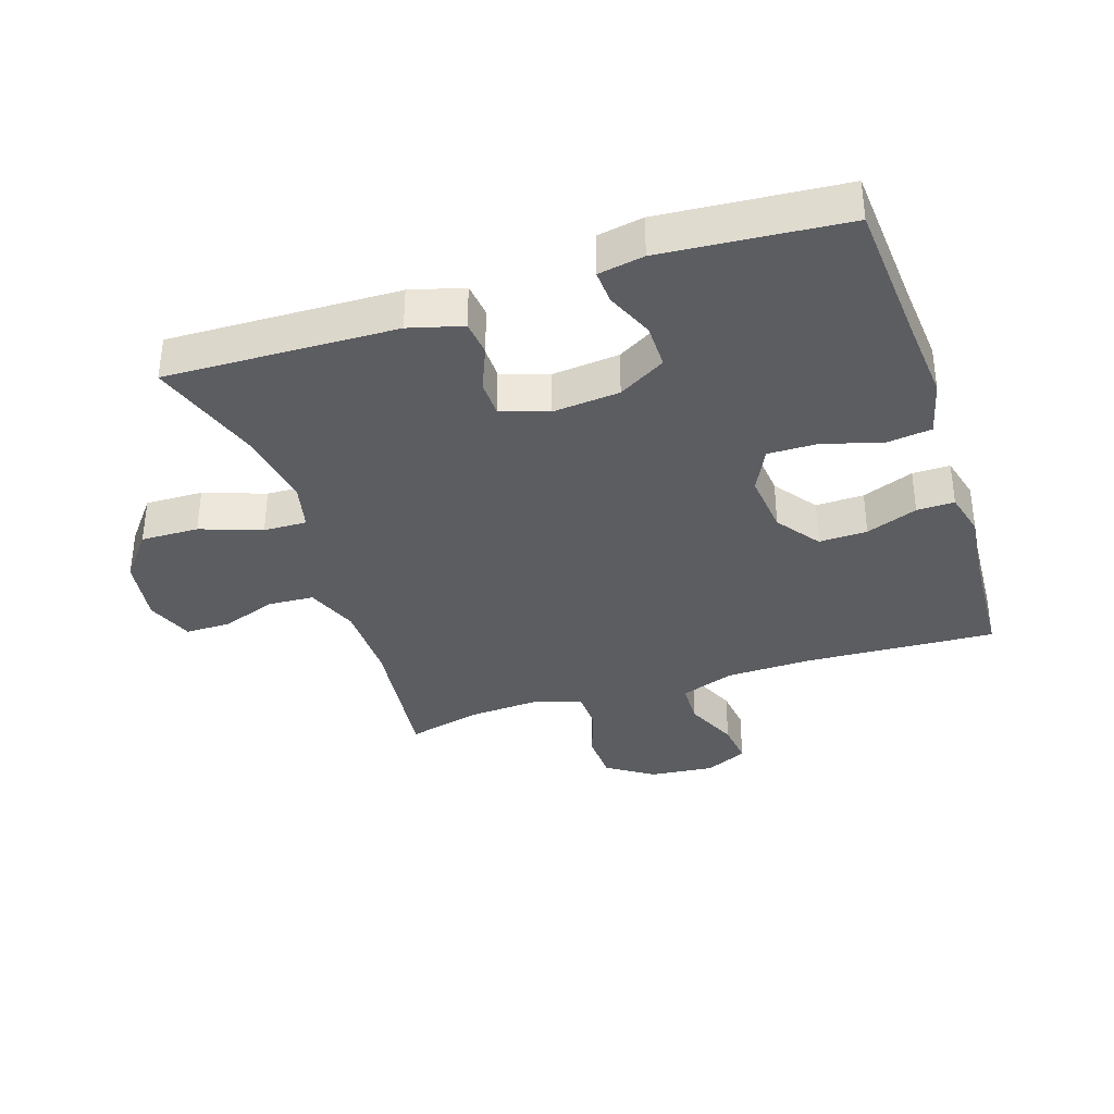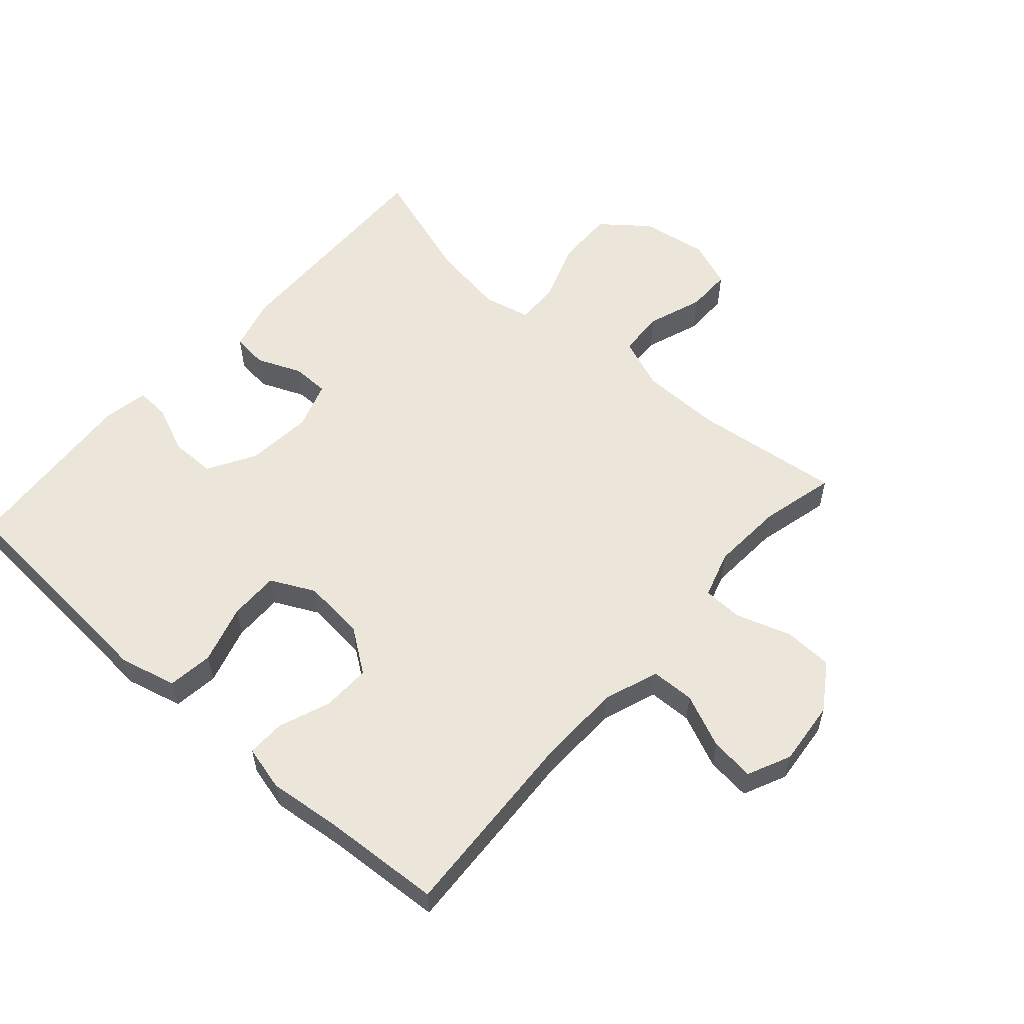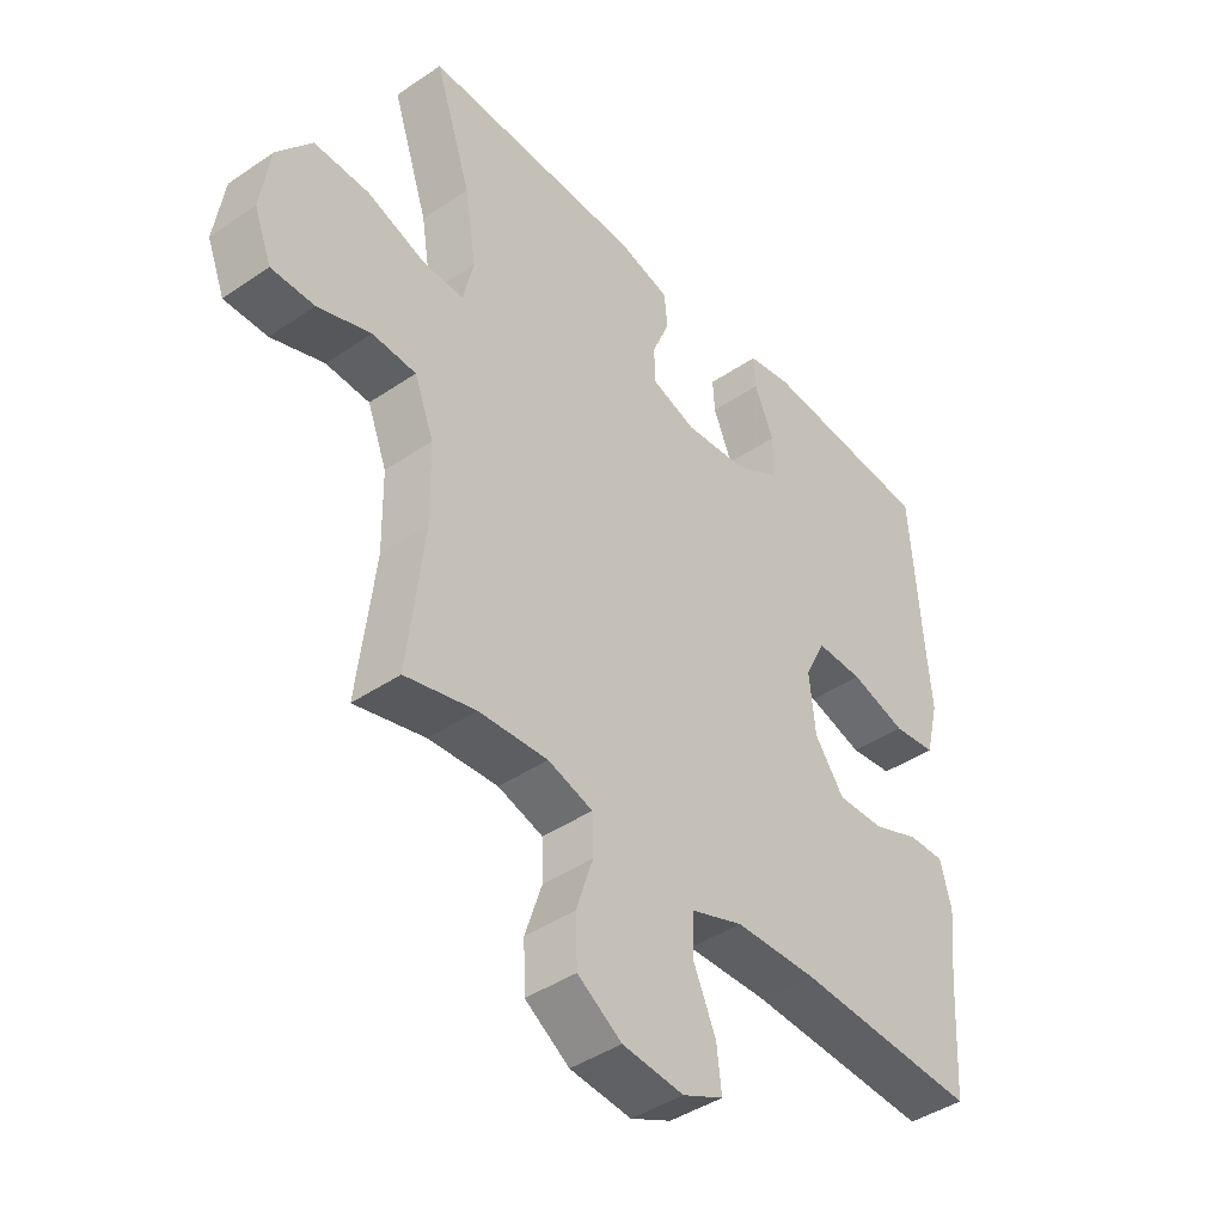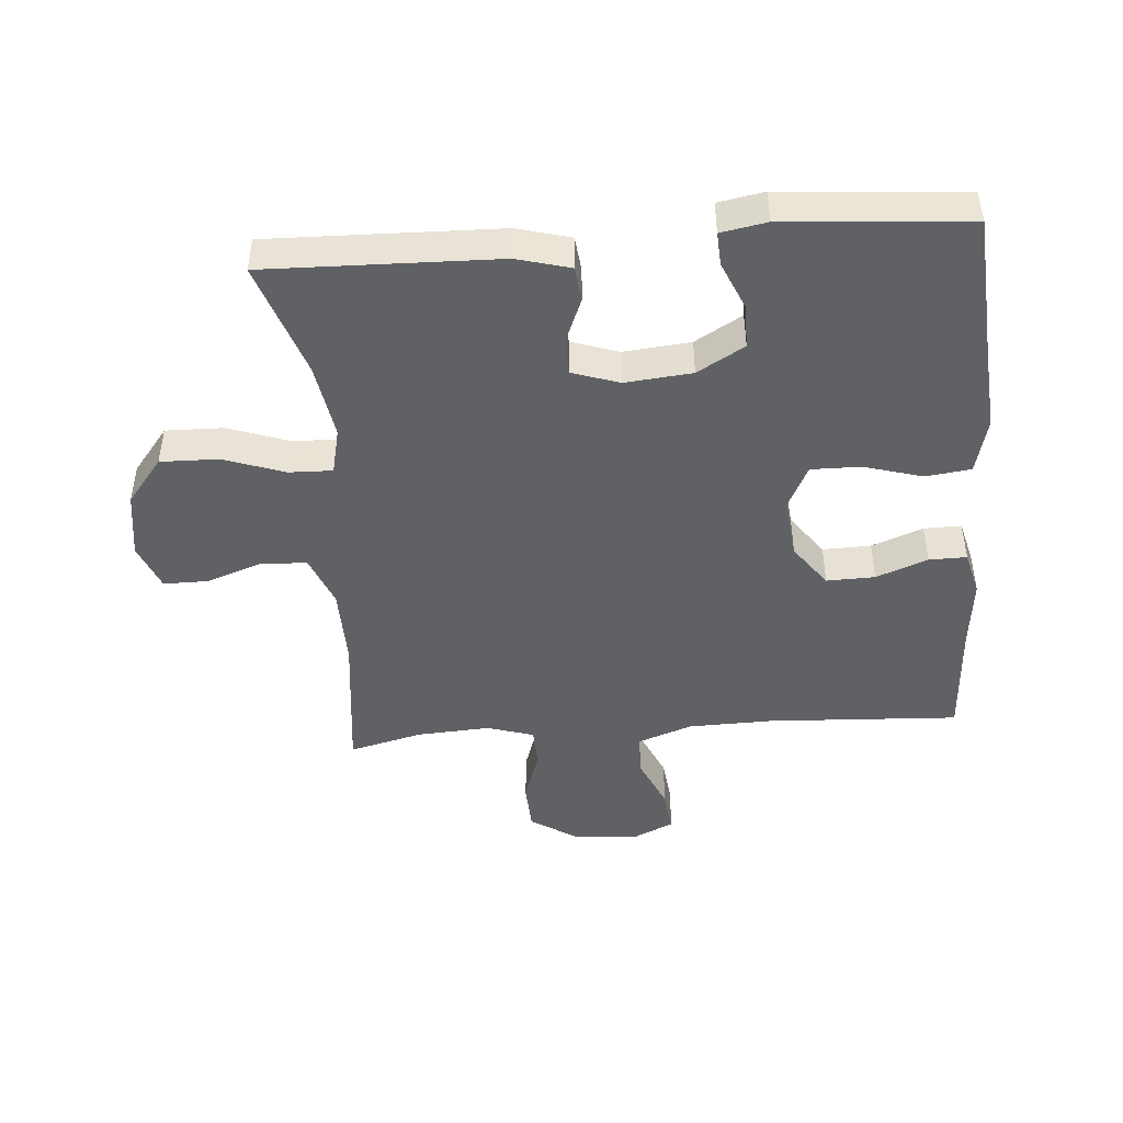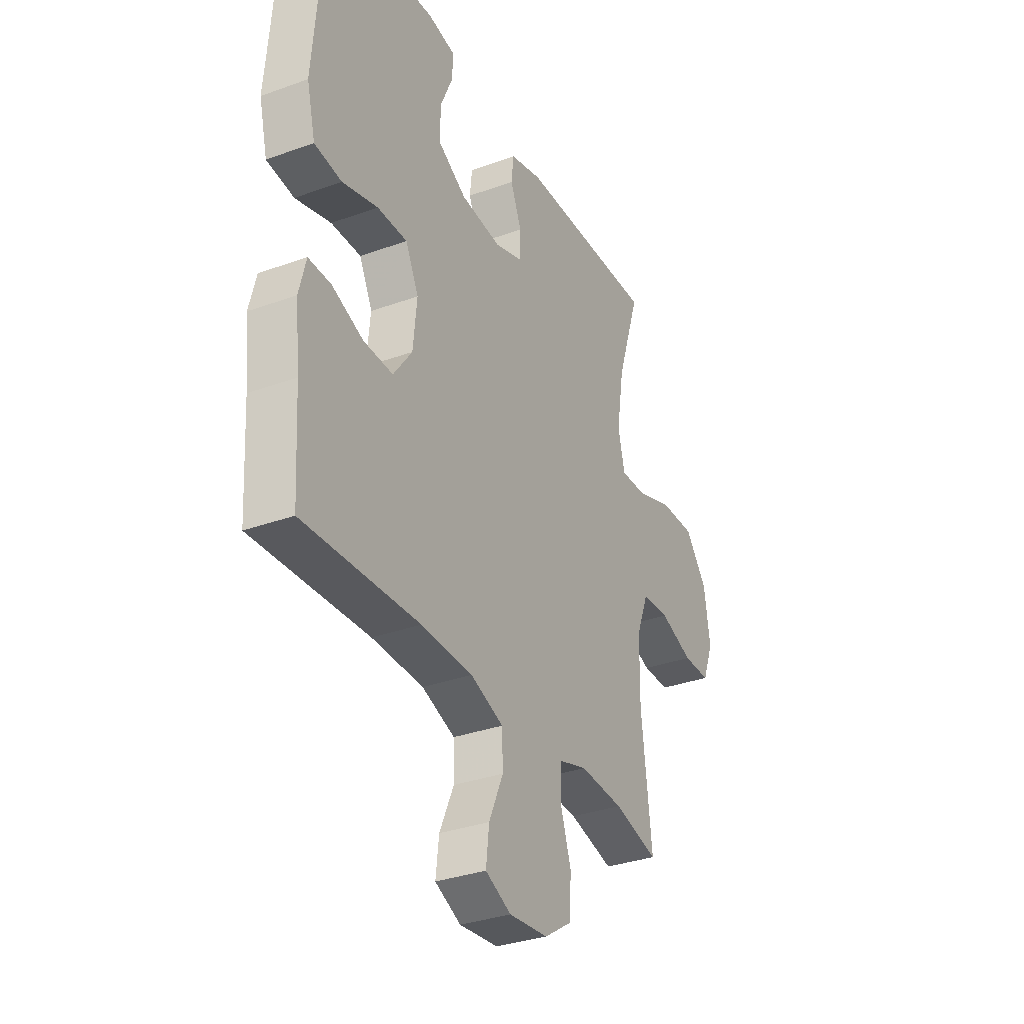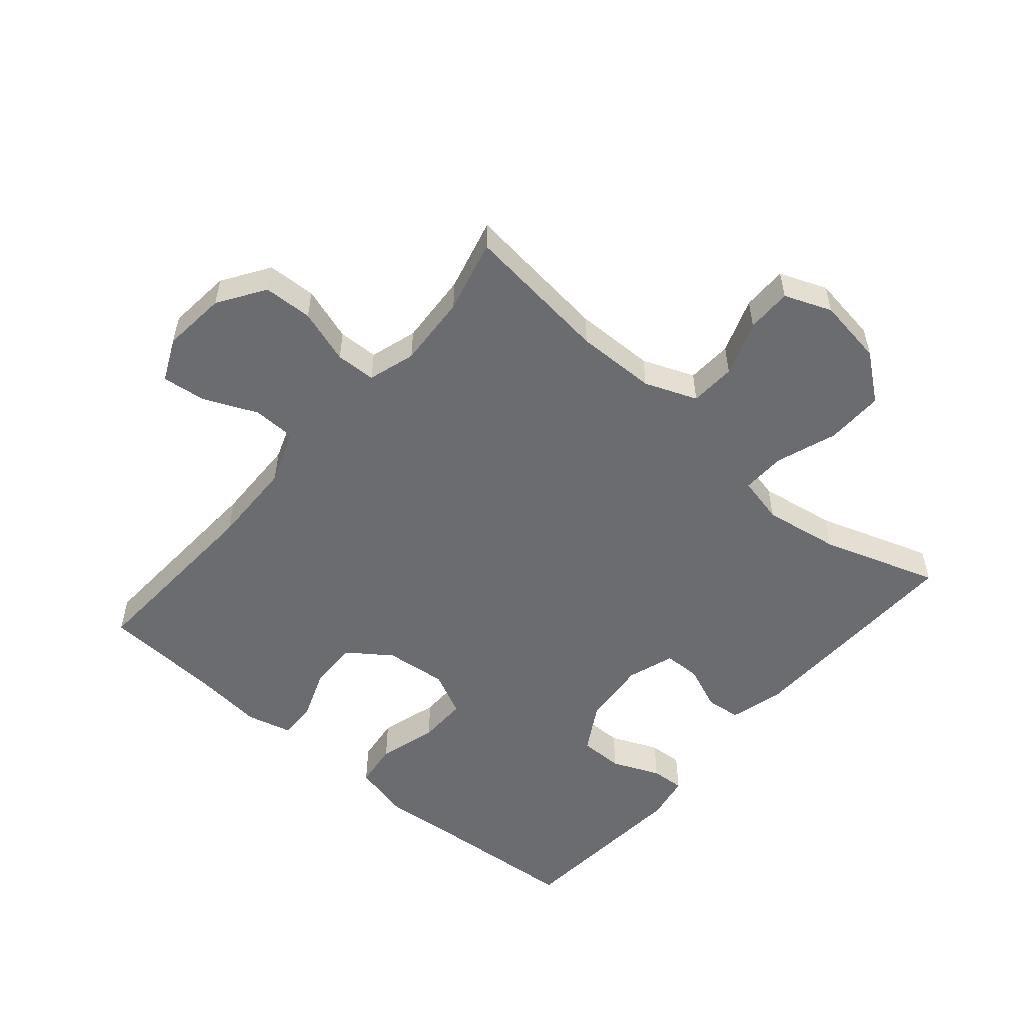
<metadata>
{"format":"obj","ext":"obj","renderer":"f3d","projection":"perspective","resolution":1024,"background":"white","views":[{"elev":-35.9,"azim":18.1,"up":"+Y"},{"elev":56.5,"azim":131.4,"up":"+Y"},{"elev":-42.5,"azim":-50.9,"up":"+Z"},{"elev":-45.7,"azim":4.6,"up":"+Y"},{"elev":-33.1,"azim":116.5,"up":"+Z"},{"elev":-53.7,"azim":-130.5,"up":"+Y"}]}
</metadata>
<code>
v 0.5 0.07 -0.5
v 0.199 0.07 -0.484
v 0.065 0.07 -0.487
v -0.021 0.07 -0.518
v -0.023 0.07 -0.586
v 0.014 0.07 -0.67
v 0.022 0.07 -0.739
v -0.045 0.07 -0.77
v -0.146 0.07 -0.76
v -0.219 0.07 -0.712
v -0.222 0.07 -0.635
v -0.194 0.07 -0.55
v -0.196 0.07 -0.487
v -0.27 0.07 -0.464
v -0.384 0.07 -0.471
v -0.5 0.07 -0.5
v -0.473 0.07 -0.269
v -0.475 0.07 -0.143
v -0.507 0.07 -0.061
v -0.579 0.07 -0.057
v -0.666 0.07 -0.088
v -0.737 0.07 -0.088
v -0.766 0.07 -0.014
v -0.75 0.07 0.091
v -0.693 0.07 0.163
v -0.602 0.07 0.161
v -0.506 0.07 0.127
v -0.438 0.07 0.125
v -0.421 0.07 0.199
v -0.44 0.07 0.318
v -0.5 0.07 0.5
v -0.138 0.07 0.49
v -0.054 0.07 0.467
v -0.048 0.07 0.412
v -0.077 0.07 0.342
v -0.076 0.07 0.284
v -0.002 0.07 0.259
v 0.103 0.07 0.269
v 0.177 0.07 0.312
v 0.177 0.07 0.382
v 0.145 0.07 0.457
v 0.142 0.07 0.51
v 0.214 0.07 0.523
v 0.5 0.07 0.5
v 0.516 0.07 0.274
v 0.527 0.07 0.141
v 0.505 0.07 0.052
v 0.434 0.07 0.043
v 0.342 0.07 0.07
v 0.264 0.07 0.071
v 0.23 0.07 0.002
v 0.24 0.07 -0.096
v 0.289 0.07 -0.164
v 0.365 0.07 -0.162
v 0.446 0.07 -0.131
v 0.505 0.07 -0.13
v 0.523 0.07 -0.201
v 0.511 0.07 -0.314
v 0.5 0 -0.5
v 0.199 0 -0.484
v 0.065 0 -0.487
v -0.021 0 -0.518
v -0.023 0 -0.586
v 0.014 0 -0.67
v 0.022 0 -0.739
v -0.045 0 -0.77
v -0.146 0 -0.76
v -0.219 0 -0.712
v -0.222 0 -0.635
v -0.194 0 -0.55
v -0.196 0 -0.487
v -0.27 0 -0.464
v -0.384 0 -0.471
v -0.5 0 -0.5
v -0.473 0 -0.269
v -0.475 0 -0.143
v -0.507 0 -0.061
v -0.579 0 -0.057
v -0.666 0 -0.088
v -0.737 0 -0.088
v -0.766 0 -0.014
v -0.75 0 0.091
v -0.693 0 0.163
v -0.602 0 0.161
v -0.506 0 0.127
v -0.438 0 0.125
v -0.421 0 0.199
v -0.44 0 0.318
v -0.5 0 0.5
v -0.138 0 0.49
v -0.054 0 0.467
v -0.048 0 0.412
v -0.077 0 0.342
v -0.076 0 0.284
v -0.002 0 0.259
v 0.103 0 0.269
v 0.177 0 0.312
v 0.177 0 0.382
v 0.145 0 0.457
v 0.142 0 0.51
v 0.214 0 0.523
v 0.5 0 0.5
v 0.516 0 0.274
v 0.527 0 0.141
v 0.505 0 0.052
v 0.434 0 0.043
v 0.342 0 0.07
v 0.264 0 0.071
v 0.23 0 0.002
v 0.24 0 -0.096
v 0.289 0 -0.164
v 0.365 0 -0.162
v 0.446 0 -0.131
v 0.505 0 -0.13
v 0.523 0 -0.201
v 0.511 0 -0.314
f 55 56 57 58
f 54 55 58 1
f 53 54 1 2
f 52 53 2 3
f 51 52 3 4
f 46 47 48 49
f 45 46 49 50
f 44 45 50
f 43 44 50
f 40 41 42 43
f 39 40 43 50
f 38 39 50 51
f 32 33 34 35
f 30 31 32 35
f 29 30 35 36
f 28 29 36 37
f 24 25 26 27
f 24 27 28
f 23 24 28
f 20 21 22 23
f 19 20 23 28
f 18 19 28 37
f 15 16 17
f 14 15 17 18
f 13 14 18 37
f 9 10 11 12
f 5 6 7 8
f 4 5 8 9
f 13 37 38 51
f 12 13 51
f 4 9 12 51
f 116 115 114 113
f 59 116 113 112
f 60 59 112 111
f 61 60 111 110
f 62 61 110 109
f 107 106 105 104
f 108 107 104 103
f 108 103 102
f 108 102 101
f 101 100 99 98
f 108 101 98 97
f 109 108 97 96
f 93 92 91 90
f 93 90 89 88
f 94 93 88 87
f 95 94 87 86
f 85 84 83 82
f 86 85 82
f 86 82 81
f 81 80 79 78
f 86 81 78 77
f 95 86 77 76
f 75 74 73
f 76 75 73 72
f 95 76 72 71
f 70 69 68 67
f 66 65 64 63
f 67 66 63 62
f 109 96 95 71
f 109 71 70
f 109 70 67 62
f 1 59 60 2
f 2 60 61 3
f 3 61 62 4
f 4 62 63 5
f 5 63 64 6
f 6 64 65 7
f 7 65 66 8
f 8 66 67 9
f 9 67 68 10
f 10 68 69 11
f 11 69 70 12
f 12 70 71 13
f 13 71 72 14
f 14 72 73 15
f 15 73 74 16
f 16 74 75 17
f 17 75 76 18
f 18 76 77 19
f 19 77 78 20
f 20 78 79 21
f 21 79 80 22
f 22 80 81 23
f 23 81 82 24
f 24 82 83 25
f 25 83 84 26
f 26 84 85 27
f 27 85 86 28
f 28 86 87 29
f 29 87 88 30
f 30 88 89 31
f 31 89 90 32
f 32 90 91 33
f 33 91 92 34
f 34 92 93 35
f 35 93 94 36
f 36 94 95 37
f 37 95 96 38
f 38 96 97 39
f 39 97 98 40
f 40 98 99 41
f 41 99 100 42
f 42 100 101 43
f 43 101 102 44
f 44 102 103 45
f 45 103 104 46
f 46 104 105 47
f 47 105 106 48
f 48 106 107 49
f 49 107 108 50
f 50 108 109 51
f 51 109 110 52
f 52 110 111 53
f 53 111 112 54
f 54 112 113 55
f 55 113 114 56
f 56 114 115 57
f 57 115 116 58
f 58 116 59 1

</code>
